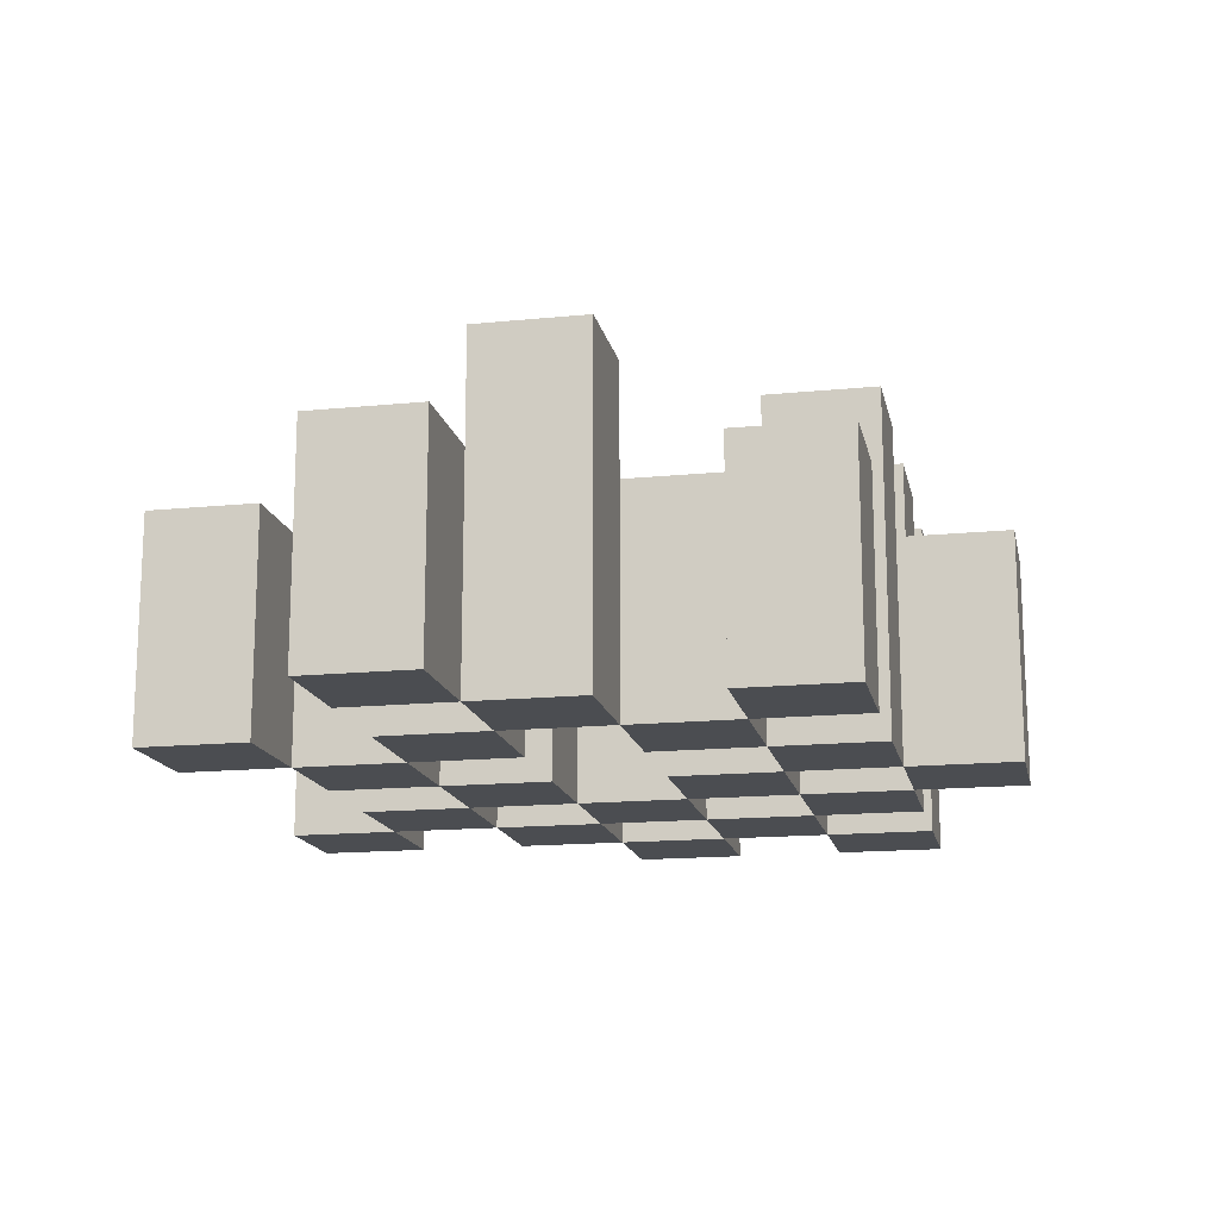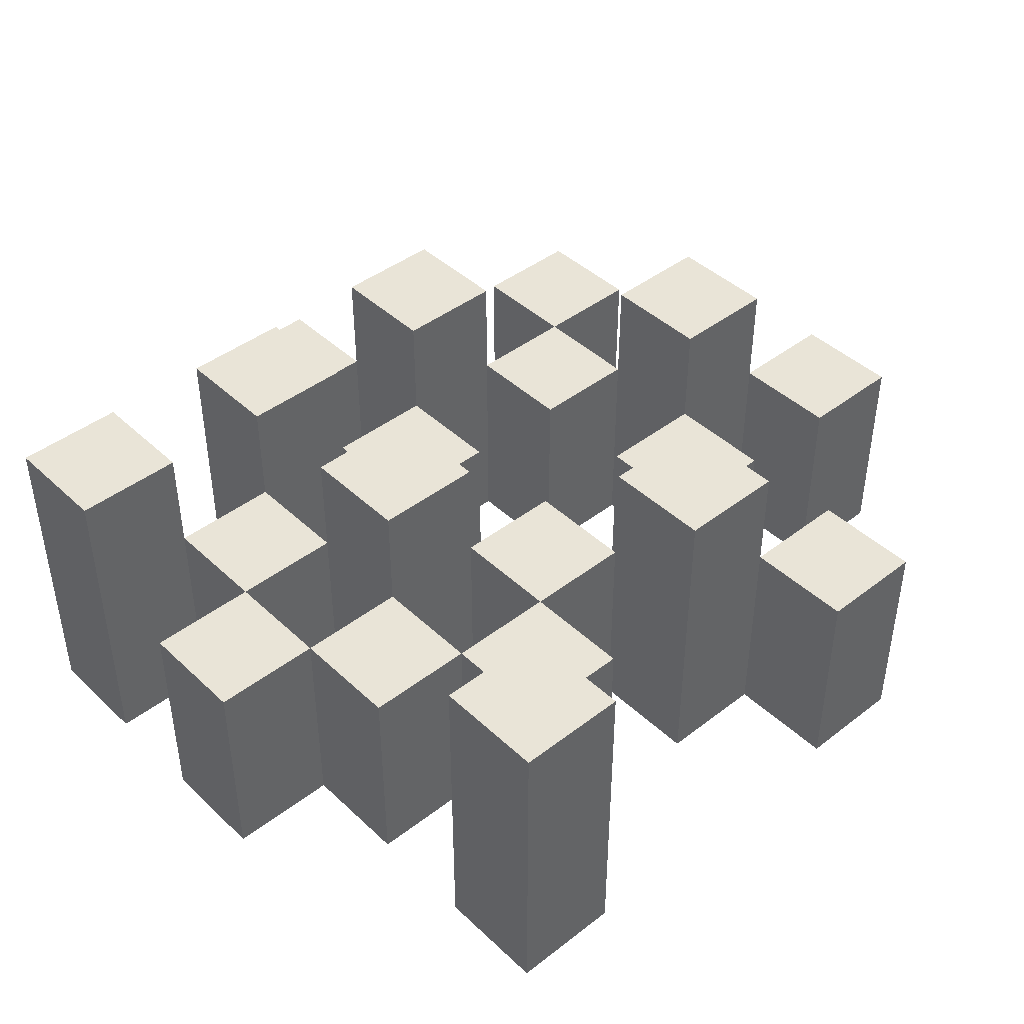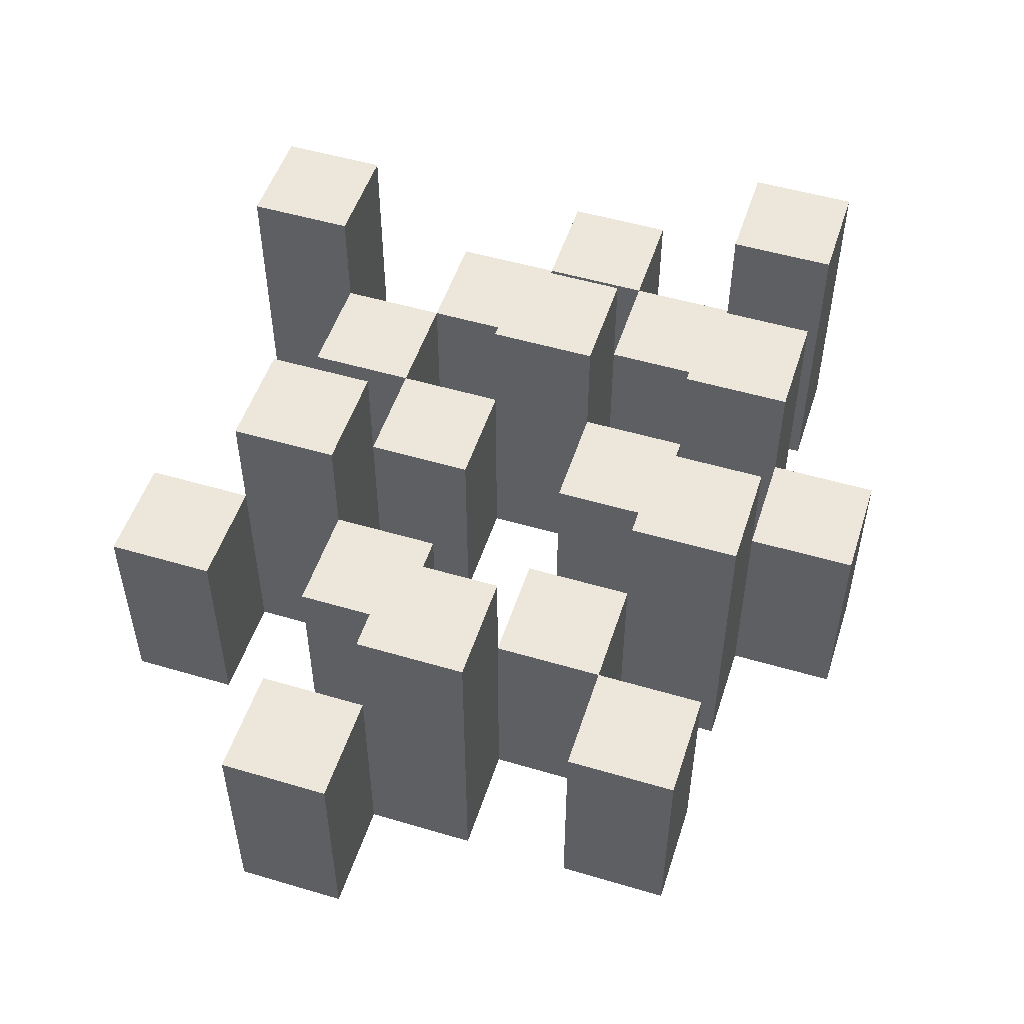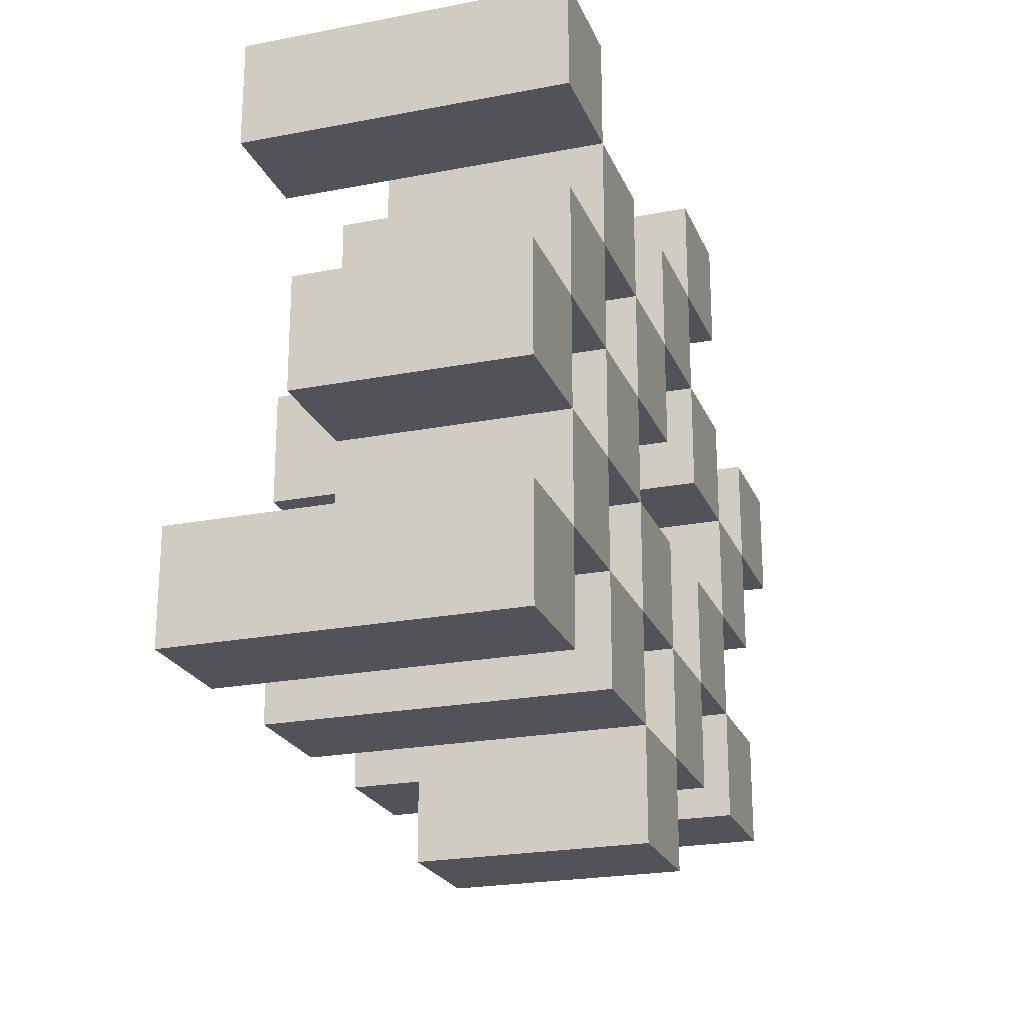
<metadata>
{"format":"obj","ext":"obj","renderer":"f3d","projection":"perspective","resolution":1024,"background":"white","views":[{"elev":-15.6,"azim":101.8,"up":"+Y"},{"elev":43.2,"azim":-42.3,"up":"+Y"},{"elev":51.5,"azim":107.8,"up":"+Y"},{"elev":-22.6,"azim":-71.6,"up":"+Z"}]}
</metadata>
<code>
o
v 39.3 0.9 -3.6
v 39.3 0.9 -3.7
v 39.3 0.9 -3.8
v 39.3 0.9 -3.9
v 39.3 1.1 -3.6
v 39.3 1.1 -3.7
v 39.3 1.2 -3.8
v 39.3 1.2 -3.9
v 39.4 0.9 -3.3
v 39.4 0.9 -3.4
v 39.4 0.9 -3.5
v 39.4 0.9 -3.6
v 39.4 0.9 -3.7
v 39.4 0.9 -3.8
v 39.4 1.1 -3.5
v 39.4 1.1 -3.6
v 39.4 1.1 -3.7
v 39.4 1.1 -3.8
v 39.4 1.2 -3.3
v 39.4 1.2 -3.4
v 39.5 0.9 -3.4
v 39.5 0.9 -3.5
v 39.5 0.9 -3.6
v 39.5 0.9 -3.7
v 39.5 0.9 -3.8
v 39.5 0.9 -3.9
v 39.5 1.1 -3.4
v 39.5 1.1 -3.5
v 39.5 1.1 -3.6
v 39.5 1.1 -3.7
v 39.5 1.1 -3.8
v 39.5 1.2 -3.6
v 39.5 1.2 -3.7
v 39.5 1.2 -3.8
v 39.5 1.2 -3.9
v 39.6 0.9 -3.5
v 39.6 0.9 -3.6
v 39.6 0.9 -3.7
v 39.6 0.9 -3.8
v 39.6 0.9 -3.9
v 39.6 0.9 -4
v 39.6 1.1 -3.5
v 39.6 1.1 -3.6
v 39.6 1.1 -3.7
v 39.6 1.1 -3.8
v 39.6 1.1 -3.9
v 39.6 1.1 -4
v 39.7 0.9 -3.4
v 39.7 0.9 -3.5
v 39.7 0.9 -3.8
v 39.7 0.9 -3.9
v 39.7 1.1 -3.5
v 39.7 1.1 -3.8
v 39.7 1.1 -3.9
v 39.7 1.2 -3.4
v 39.7 1.2 -3.5
v 39.7 1.2 -3.8
v 39.7 1.2 -3.9
v 39.8 0.9 -3.3
v 39.8 0.9 -3.4
v 39.8 0.9 -3.5
v 39.8 0.9 -3.6
v 39.8 0.9 -3.7
v 39.8 0.9 -3.8
v 39.8 1.1 -3.3
v 39.8 1.1 -3.4
v 39.8 1.1 -3.5
v 39.8 1.1 -3.6
v 39.8 1.1 -3.7
v 39.8 1.1 -3.8
v 39.9 0.9 -3.6
v 39.9 0.9 -3.7
v 39.9 0.9 -3.8
v 39.9 0.9 -3.9
v 39.9 1.1 -3.6
v 39.9 1.1 -3.7
v 39.9 1.1 -3.8
v 39.9 1.1 -3.9
v 39.9 1.2 -3.6
v 39.9 1.2 -3.7
v 40 0.9 -3.5
v 40 0.9 -3.6
v 40 1.1 -3.5
v 40 1.1 -3.6
v 39.4 0.9 -3.6
v 39.4 0.9 -3.7
v 39.4 0.9 -3.8
v 39.4 0.9 -3.9
v 39.4 1.1 -3.6
v 39.4 1.1 -3.7
v 39.4 1.1 -3.8
v 39.4 1.2 -3.8
v 39.4 1.2 -3.9
v 39.5 0.9 -3.3
v 39.5 0.9 -3.4
v 39.5 0.9 -3.5
v 39.5 0.9 -3.6
v 39.5 0.9 -3.7
v 39.5 0.9 -3.8
v 39.5 1.1 -3.4
v 39.5 1.1 -3.5
v 39.5 1.1 -3.6
v 39.5 1.1 -3.7
v 39.5 1.1 -3.8
v 39.5 1.2 -3.3
v 39.5 1.2 -3.4
v 39.6 0.9 -3.4
v 39.6 0.9 -3.5
v 39.6 0.9 -3.6
v 39.6 0.9 -3.7
v 39.6 0.9 -3.8
v 39.6 0.9 -3.9
v 39.6 1.1 -3.4
v 39.6 1.1 -3.5
v 39.6 1.1 -3.6
v 39.6 1.1 -3.7
v 39.6 1.1 -3.8
v 39.6 1.1 -3.9
v 39.6 1.2 -3.6
v 39.6 1.2 -3.7
v 39.6 1.2 -3.8
v 39.6 1.2 -3.9
v 39.7 0.9 -3.5
v 39.7 0.9 -3.6
v 39.7 0.9 -3.7
v 39.7 0.9 -3.8
v 39.7 0.9 -3.9
v 39.7 0.9 -4
v 39.7 1.1 -3.5
v 39.7 1.1 -3.6
v 39.7 1.1 -3.7
v 39.7 1.1 -3.8
v 39.7 1.1 -3.9
v 39.7 1.1 -4
v 39.8 0.9 -3.4
v 39.8 0.9 -3.5
v 39.8 0.9 -3.8
v 39.8 0.9 -3.9
v 39.8 1.1 -3.4
v 39.8 1.1 -3.5
v 39.8 1.1 -3.8
v 39.8 1.2 -3.4
v 39.8 1.2 -3.5
v 39.8 1.2 -3.8
v 39.8 1.2 -3.9
v 39.9 0.9 -3.3
v 39.9 0.9 -3.4
v 39.9 0.9 -3.5
v 39.9 0.9 -3.6
v 39.9 0.9 -3.7
v 39.9 0.9 -3.8
v 39.9 1.1 -3.3
v 39.9 1.1 -3.4
v 39.9 1.1 -3.5
v 39.9 1.1 -3.6
v 39.9 1.1 -3.7
v 39.9 1.1 -3.8
v 40 0.9 -3.6
v 40 0.9 -3.7
v 40 0.9 -3.8
v 40 0.9 -3.9
v 40 1.1 -3.6
v 40 1.1 -3.8
v 40 1.1 -3.9
v 40 1.2 -3.6
v 40 1.2 -3.7
v 40.1 0.9 -3.5
v 40.1 0.9 -3.6
v 40.1 1.1 -3.5
v 40.1 1.1 -3.6
v 39.4 0.9 -3.3
v 39.4 1.2 -3.3
v 39.5 0.9 -3.3
v 39.5 1.2 -3.3
v 39.8 0.9 -3.3
v 39.8 1.1 -3.3
v 39.9 0.9 -3.3
v 39.9 1.1 -3.3
v 39.5 0.9 -3.4
v 39.5 1.1 -3.4
v 39.6 0.9 -3.4
v 39.6 1.1 -3.4
v 39.7 0.9 -3.4
v 39.7 1.2 -3.4
v 39.8 0.9 -3.4
v 39.8 1.1 -3.4
v 39.8 1.2 -3.4
v 39.4 0.9 -3.5
v 39.4 1.1 -3.5
v 39.5 0.9 -3.5
v 39.5 1.1 -3.5
v 39.6 0.9 -3.5
v 39.6 1.1 -3.5
v 39.7 0.9 -3.5
v 39.7 1.1 -3.5
v 39.8 0.9 -3.5
v 39.8 1.1 -3.5
v 39.9 0.9 -3.5
v 39.9 1.1 -3.5
v 40 0.9 -3.5
v 40 1.1 -3.5
v 40.1 0.9 -3.5
v 40.1 1.1 -3.5
v 39.3 0.9 -3.6
v 39.3 1.1 -3.6
v 39.4 0.9 -3.6
v 39.4 1.1 -3.6
v 39.5 0.9 -3.6
v 39.5 1.1 -3.6
v 39.5 1.2 -3.6
v 39.6 0.9 -3.6
v 39.6 1.1 -3.6
v 39.6 1.2 -3.6
v 39.9 0.9 -3.6
v 39.9 1.1 -3.6
v 39.9 1.2 -3.6
v 40 0.9 -3.6
v 40 1.1 -3.6
v 40 1.2 -3.6
v 39.4 0.9 -3.7
v 39.4 1.1 -3.7
v 39.5 0.9 -3.7
v 39.5 1.1 -3.7
v 39.6 0.9 -3.7
v 39.6 1.1 -3.7
v 39.7 0.9 -3.7
v 39.7 1.1 -3.7
v 39.8 0.9 -3.7
v 39.8 1.1 -3.7
v 39.9 0.9 -3.7
v 39.9 1.1 -3.7
v 39.3 0.9 -3.8
v 39.3 1.2 -3.8
v 39.4 0.9 -3.8
v 39.4 1.1 -3.8
v 39.4 1.2 -3.8
v 39.5 0.9 -3.8
v 39.5 1.1 -3.8
v 39.5 1.2 -3.8
v 39.6 0.9 -3.8
v 39.6 1.1 -3.8
v 39.6 1.2 -3.8
v 39.7 0.9 -3.8
v 39.7 1.1 -3.8
v 39.7 1.2 -3.8
v 39.8 0.9 -3.8
v 39.8 1.1 -3.8
v 39.8 1.2 -3.8
v 39.9 0.9 -3.8
v 39.9 1.1 -3.8
v 40 0.9 -3.8
v 40 1.1 -3.8
v 39.6 0.9 -3.9
v 39.6 1.1 -3.9
v 39.7 0.9 -3.9
v 39.7 1.1 -3.9
v 39.4 0.9 -3.4
v 39.4 1.2 -3.4
v 39.5 0.9 -3.4
v 39.5 1.1 -3.4
v 39.5 1.2 -3.4
v 39.8 0.9 -3.4
v 39.8 1.1 -3.4
v 39.9 0.9 -3.4
v 39.9 1.1 -3.4
v 39.5 0.9 -3.5
v 39.5 1.1 -3.5
v 39.6 0.9 -3.5
v 39.6 1.1 -3.5
v 39.7 0.9 -3.5
v 39.7 1.1 -3.5
v 39.7 1.2 -3.5
v 39.8 0.9 -3.5
v 39.8 1.1 -3.5
v 39.8 1.2 -3.5
v 39.4 0.9 -3.6
v 39.4 1.1 -3.6
v 39.5 0.9 -3.6
v 39.5 1.1 -3.6
v 39.6 0.9 -3.6
v 39.6 1.1 -3.6
v 39.7 0.9 -3.6
v 39.7 1.1 -3.6
v 39.8 0.9 -3.6
v 39.8 1.1 -3.6
v 39.9 0.9 -3.6
v 39.9 1.1 -3.6
v 40 0.9 -3.6
v 40 1.1 -3.6
v 40.1 0.9 -3.6
v 40.1 1.1 -3.6
v 39.3 0.9 -3.7
v 39.3 1.1 -3.7
v 39.4 0.9 -3.7
v 39.4 1.1 -3.7
v 39.5 0.9 -3.7
v 39.5 1.1 -3.7
v 39.5 1.2 -3.7
v 39.6 0.9 -3.7
v 39.6 1.1 -3.7
v 39.6 1.2 -3.7
v 39.9 0.9 -3.7
v 39.9 1.1 -3.7
v 39.9 1.2 -3.7
v 40 0.9 -3.7
v 40 1.2 -3.7
v 39.4 0.9 -3.8
v 39.4 1.1 -3.8
v 39.5 0.9 -3.8
v 39.5 1.1 -3.8
v 39.6 0.9 -3.8
v 39.6 1.1 -3.8
v 39.7 0.9 -3.8
v 39.7 1.1 -3.8
v 39.8 0.9 -3.8
v 39.8 1.1 -3.8
v 39.9 0.9 -3.8
v 39.9 1.1 -3.8
v 39.3 0.9 -3.9
v 39.3 1.2 -3.9
v 39.4 0.9 -3.9
v 39.4 1.2 -3.9
v 39.5 0.9 -3.9
v 39.5 1.2 -3.9
v 39.6 0.9 -3.9
v 39.6 1.1 -3.9
v 39.6 1.2 -3.9
v 39.7 0.9 -3.9
v 39.7 1.1 -3.9
v 39.7 1.2 -3.9
v 39.8 0.9 -3.9
v 39.8 1.2 -3.9
v 39.9 0.9 -3.9
v 39.9 1.1 -3.9
v 40 0.9 -3.9
v 40 1.1 -3.9
v 39.6 0.9 -4
v 39.6 1.1 -4
v 39.7 0.9 -4
v 39.7 1.1 -4
v 39.4 0.9 -3.3
v 39.5 0.9 -3.3
v 39.8 0.9 -3.3
v 39.9 0.9 -3.3
v 39.4 0.9 -3.4
v 39.5 0.9 -3.4
v 39.6 0.9 -3.4
v 39.7 0.9 -3.4
v 39.8 0.9 -3.4
v 39.9 0.9 -3.4
v 39.4 0.9 -3.5
v 39.5 0.9 -3.5
v 39.6 0.9 -3.5
v 39.7 0.9 -3.5
v 39.8 0.9 -3.5
v 39.9 0.9 -3.5
v 40 0.9 -3.5
v 40.1 0.9 -3.5
v 39.3 0.9 -3.6
v 39.4 0.9 -3.6
v 39.5 0.9 -3.6
v 39.6 0.9 -3.6
v 39.7 0.9 -3.6
v 39.8 0.9 -3.6
v 39.9 0.9 -3.6
v 40 0.9 -3.6
v 40.1 0.9 -3.6
v 39.3 0.9 -3.7
v 39.4 0.9 -3.7
v 39.5 0.9 -3.7
v 39.6 0.9 -3.7
v 39.7 0.9 -3.7
v 39.8 0.9 -3.7
v 39.9 0.9 -3.7
v 40 0.9 -3.7
v 39.3 0.9 -3.8
v 39.4 0.9 -3.8
v 39.5 0.9 -3.8
v 39.6 0.9 -3.8
v 39.7 0.9 -3.8
v 39.8 0.9 -3.8
v 39.9 0.9 -3.8
v 40 0.9 -3.8
v 39.3 0.9 -3.9
v 39.4 0.9 -3.9
v 39.5 0.9 -3.9
v 39.6 0.9 -3.9
v 39.7 0.9 -3.9
v 39.8 0.9 -3.9
v 39.9 0.9 -3.9
v 40 0.9 -3.9
v 39.6 0.9 -4
v 39.7 0.9 -4
v 39.8 1.1 -3.3
v 39.9 1.1 -3.3
v 39.5 1.1 -3.4
v 39.6 1.1 -3.4
v 39.8 1.1 -3.4
v 39.9 1.1 -3.4
v 39.4 1.1 -3.5
v 39.5 1.1 -3.5
v 39.6 1.1 -3.5
v 39.7 1.1 -3.5
v 39.8 1.1 -3.5
v 39.9 1.1 -3.5
v 40 1.1 -3.5
v 40.1 1.1 -3.5
v 39.3 1.1 -3.6
v 39.4 1.1 -3.6
v 39.5 1.1 -3.6
v 39.6 1.1 -3.6
v 39.7 1.1 -3.6
v 39.8 1.1 -3.6
v 39.9 1.1 -3.6
v 40 1.1 -3.6
v 40.1 1.1 -3.6
v 39.3 1.1 -3.7
v 39.4 1.1 -3.7
v 39.5 1.1 -3.7
v 39.6 1.1 -3.7
v 39.7 1.1 -3.7
v 39.8 1.1 -3.7
v 39.9 1.1 -3.7
v 39.4 1.1 -3.8
v 39.5 1.1 -3.8
v 39.6 1.1 -3.8
v 39.7 1.1 -3.8
v 39.8 1.1 -3.8
v 39.9 1.1 -3.8
v 40 1.1 -3.8
v 39.6 1.1 -3.9
v 39.7 1.1 -3.9
v 39.9 1.1 -3.9
v 40 1.1 -3.9
v 39.6 1.1 -4
v 39.7 1.1 -4
v 39.4 1.2 -3.3
v 39.5 1.2 -3.3
v 39.4 1.2 -3.4
v 39.5 1.2 -3.4
v 39.7 1.2 -3.4
v 39.8 1.2 -3.4
v 39.7 1.2 -3.5
v 39.8 1.2 -3.5
v 39.5 1.2 -3.6
v 39.6 1.2 -3.6
v 39.9 1.2 -3.6
v 40 1.2 -3.6
v 39.5 1.2 -3.7
v 39.6 1.2 -3.7
v 39.9 1.2 -3.7
v 40 1.2 -3.7
v 39.3 1.2 -3.8
v 39.4 1.2 -3.8
v 39.5 1.2 -3.8
v 39.6 1.2 -3.8
v 39.7 1.2 -3.8
v 39.8 1.2 -3.8
v 39.3 1.2 -3.9
v 39.4 1.2 -3.9
v 39.5 1.2 -3.9
v 39.6 1.2 -3.9
v 39.7 1.2 -3.9
v 39.8 1.2 -3.9
f 5 2 1
f 6 2 5
f 7 4 3
f 8 4 7
f 15 12 11
f 16 12 15
f 17 14 13
f 18 14 17
f 19 10 9
f 20 10 19
f 27 22 21
f 28 22 27
f 29 24 23
f 30 24 29
f 31 26 25
f 32 30 29
f 33 30 32
f 34 26 31
f 35 26 34
f 42 37 36
f 43 37 42
f 44 39 38
f 45 39 44
f 46 41 40
f 47 41 46
f 52 49 48
f 53 51 50
f 54 51 53
f 55 52 48
f 56 52 55
f 57 54 53
f 58 54 57
f 65 60 59
f 66 60 65
f 67 62 61
f 68 62 67
f 69 64 63
f 70 64 69
f 75 72 71
f 76 72 75
f 77 74 73
f 78 74 77
f 79 76 75
f 80 76 79
f 83 82 81
f 84 82 83
f 85 86 89
f 89 86 90
f 87 88 91
f 91 88 92
f 92 88 93
f 94 95 100
f 96 97 101
f 101 97 102
f 98 99 103
f 103 99 104
f 94 100 105
f 105 100 106
f 107 108 113
f 113 108 114
f 109 110 115
f 115 110 116
f 111 112 117
f 117 112 118
f 115 116 119
f 119 116 120
f 117 118 121
f 121 118 122
f 123 124 129
f 129 124 130
f 125 126 131
f 131 126 132
f 127 128 133
f 133 128 134
f 135 136 139
f 139 136 140
f 137 138 141
f 139 140 142
f 142 140 143
f 141 138 144
f 144 138 145
f 146 147 152
f 152 147 153
f 148 149 154
f 154 149 155
f 150 151 156
f 156 151 157
f 158 159 162
f 160 161 163
f 163 161 164
f 162 159 165
f 165 159 166
f 167 168 169
f 169 168 170
f 173 172 171
f 174 172 173
f 177 176 175
f 178 176 177
f 181 180 179
f 182 180 181
f 185 184 183
f 186 184 185
f 187 184 186
f 190 189 188
f 191 189 190
f 194 193 192
f 195 193 194
f 198 197 196
f 199 197 198
f 202 201 200
f 203 201 202
f 206 205 204
f 207 205 206
f 211 209 208
f 211 210 209
f 212 210 211
f 213 210 212
f 217 215 214
f 217 216 215
f 218 216 217
f 219 216 218
f 222 221 220
f 223 221 222
f 226 225 224
f 227 225 226
f 230 229 228
f 231 229 230
f 234 233 232
f 235 233 234
f 236 233 235
f 240 238 237
f 240 239 238
f 241 239 240
f 242 239 241
f 246 244 243
f 246 245 244
f 247 245 246
f 248 245 247
f 251 250 249
f 252 250 251
f 255 254 253
f 256 254 255
f 257 258 259
f 259 258 260
f 260 258 261
f 262 263 264
f 264 263 265
f 266 267 268
f 268 267 269
f 270 271 273
f 271 272 273
f 273 272 274
f 274 272 275
f 276 277 278
f 278 277 279
f 280 281 282
f 282 281 283
f 284 285 286
f 286 285 287
f 288 289 290
f 290 289 291
f 292 293 294
f 294 293 295
f 296 297 299
f 297 298 299
f 299 298 300
f 300 298 301
f 302 303 305
f 303 304 305
f 305 304 306
f 307 308 309
f 309 308 310
f 311 312 313
f 313 312 314
f 315 316 317
f 317 316 318
f 319 320 321
f 321 320 322
f 323 324 325
f 325 324 326
f 326 324 327
f 328 329 331
f 329 330 331
f 331 330 332
f 333 334 335
f 335 334 336
f 337 338 339
f 339 338 340
f 345 342 341
f 346 342 345
f 349 344 343
f 350 344 349
f 352 347 346
f 353 347 352
f 354 349 348
f 355 349 354
f 360 352 351
f 361 352 360
f 362 354 353
f 363 354 362
f 364 356 355
f 365 356 364
f 366 358 357
f 367 358 366
f 368 360 359
f 369 360 368
f 370 362 361
f 371 362 370
f 374 366 365
f 375 366 374
f 377 370 369
f 378 370 377
f 379 372 371
f 380 372 379
f 381 374 373
f 382 374 381
f 384 377 376
f 385 377 384
f 386 379 378
f 387 379 386
f 388 381 380
f 389 381 388
f 390 383 382
f 391 383 390
f 392 388 387
f 393 388 392
f 394 395 398
f 398 395 399
f 396 397 401
f 401 397 402
f 400 401 409
f 409 401 410
f 402 403 411
f 411 403 412
f 404 405 413
f 413 405 414
f 406 407 415
f 415 407 416
f 408 409 417
f 417 409 418
f 418 419 424
f 424 419 425
f 420 421 426
f 426 421 427
f 422 423 428
f 428 423 429
f 429 430 433
f 433 430 434
f 431 432 435
f 435 432 436
f 437 438 439
f 439 438 440
f 441 442 443
f 443 442 444
f 445 446 449
f 449 446 450
f 447 448 451
f 451 448 452
f 453 454 459
f 459 454 460
f 455 456 461
f 461 456 462
f 457 458 463
f 463 458 464

</code>
